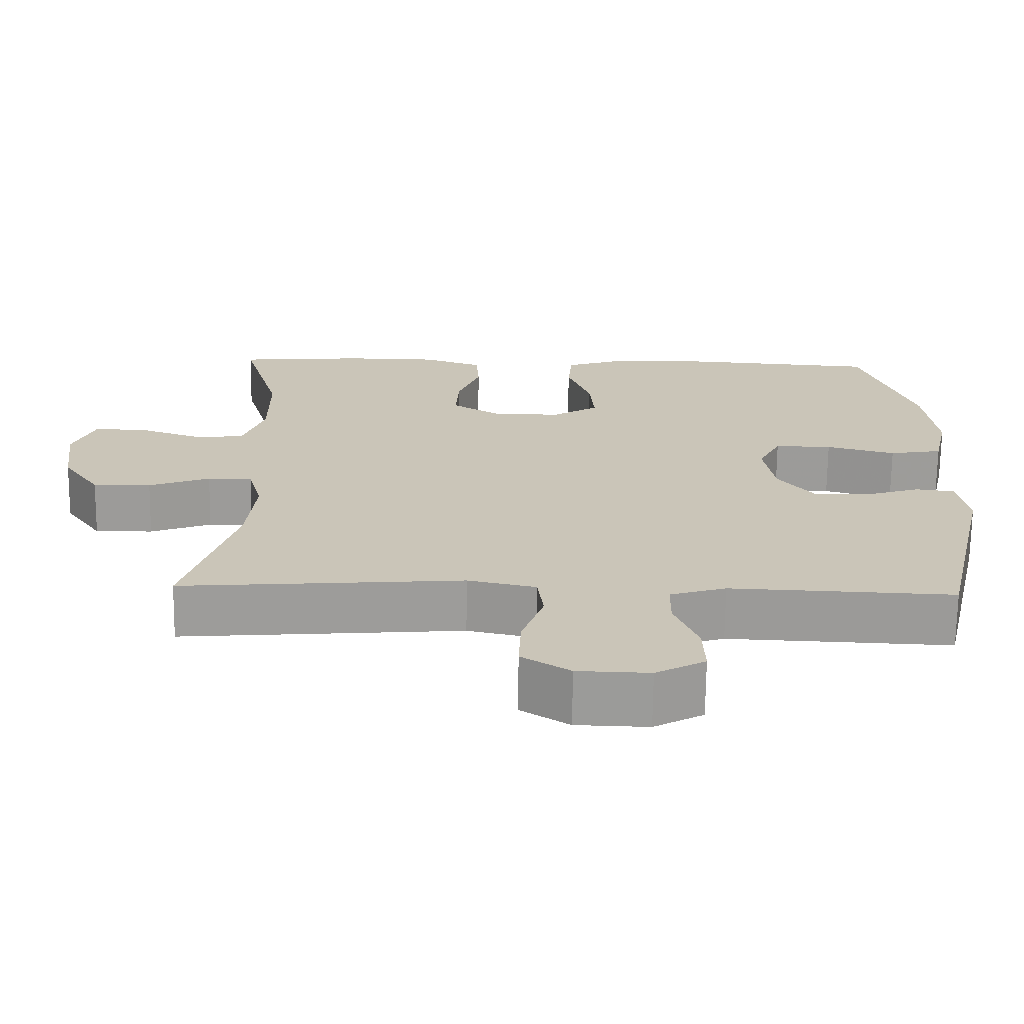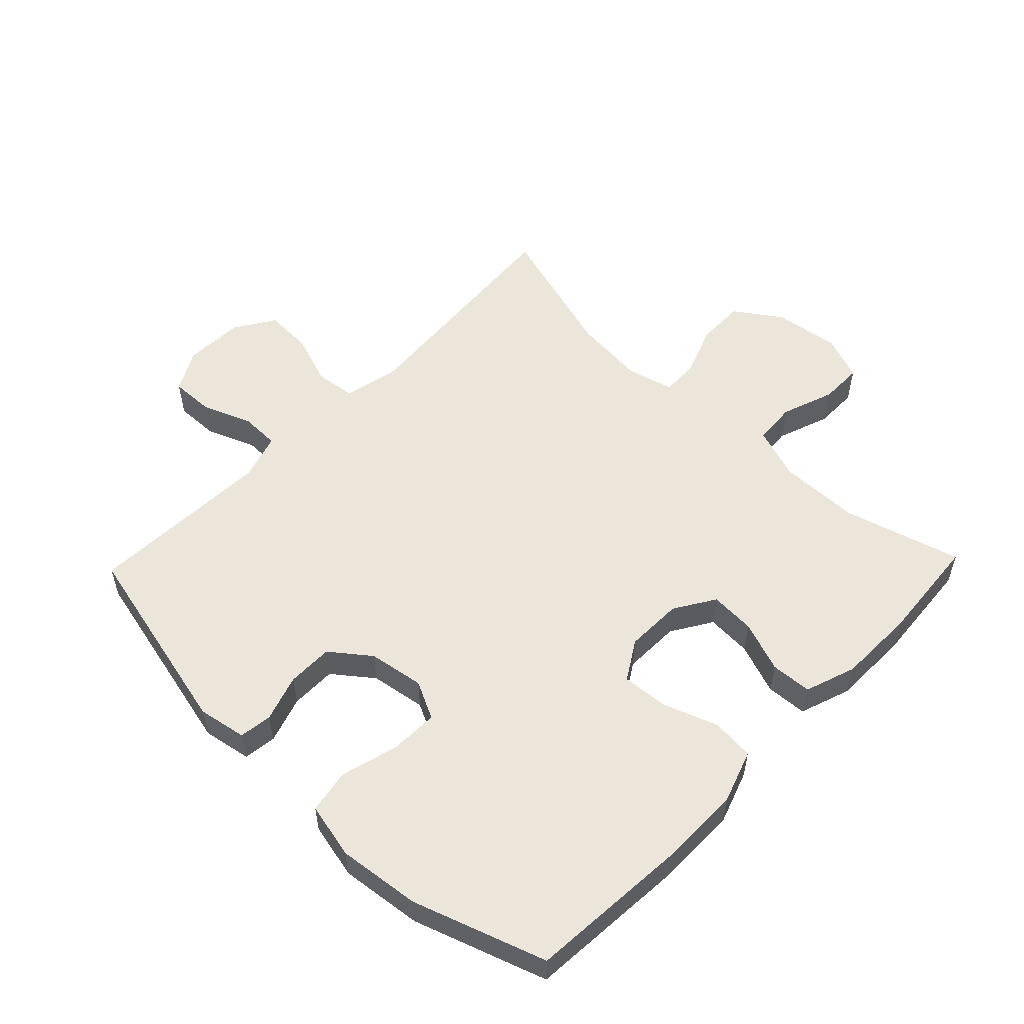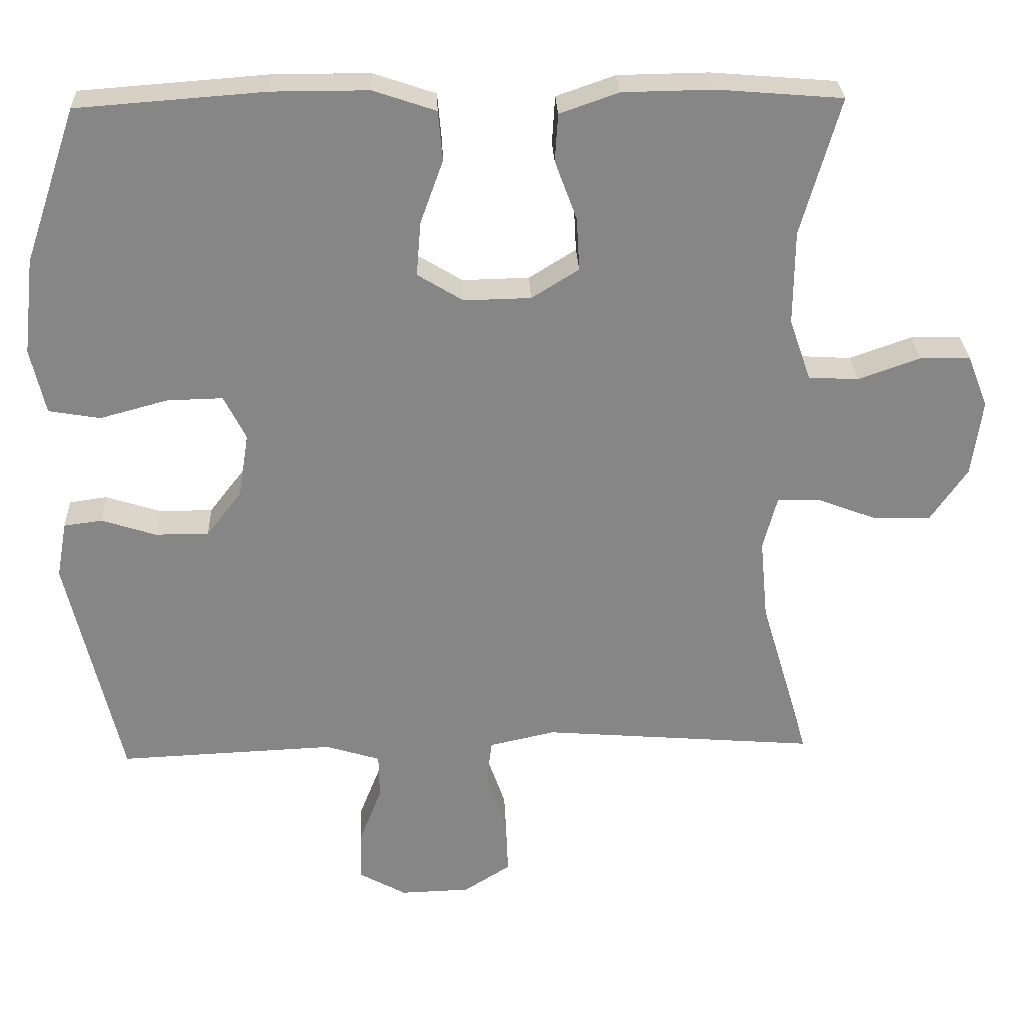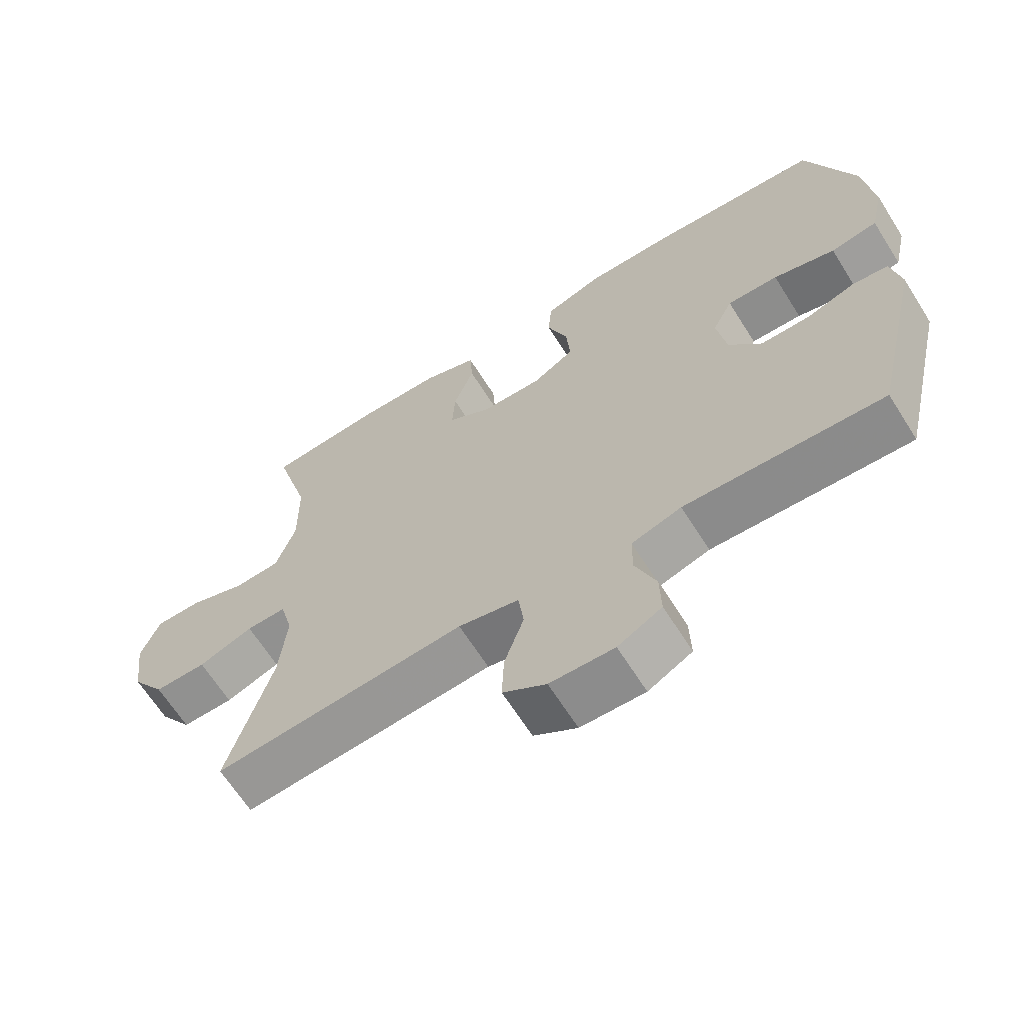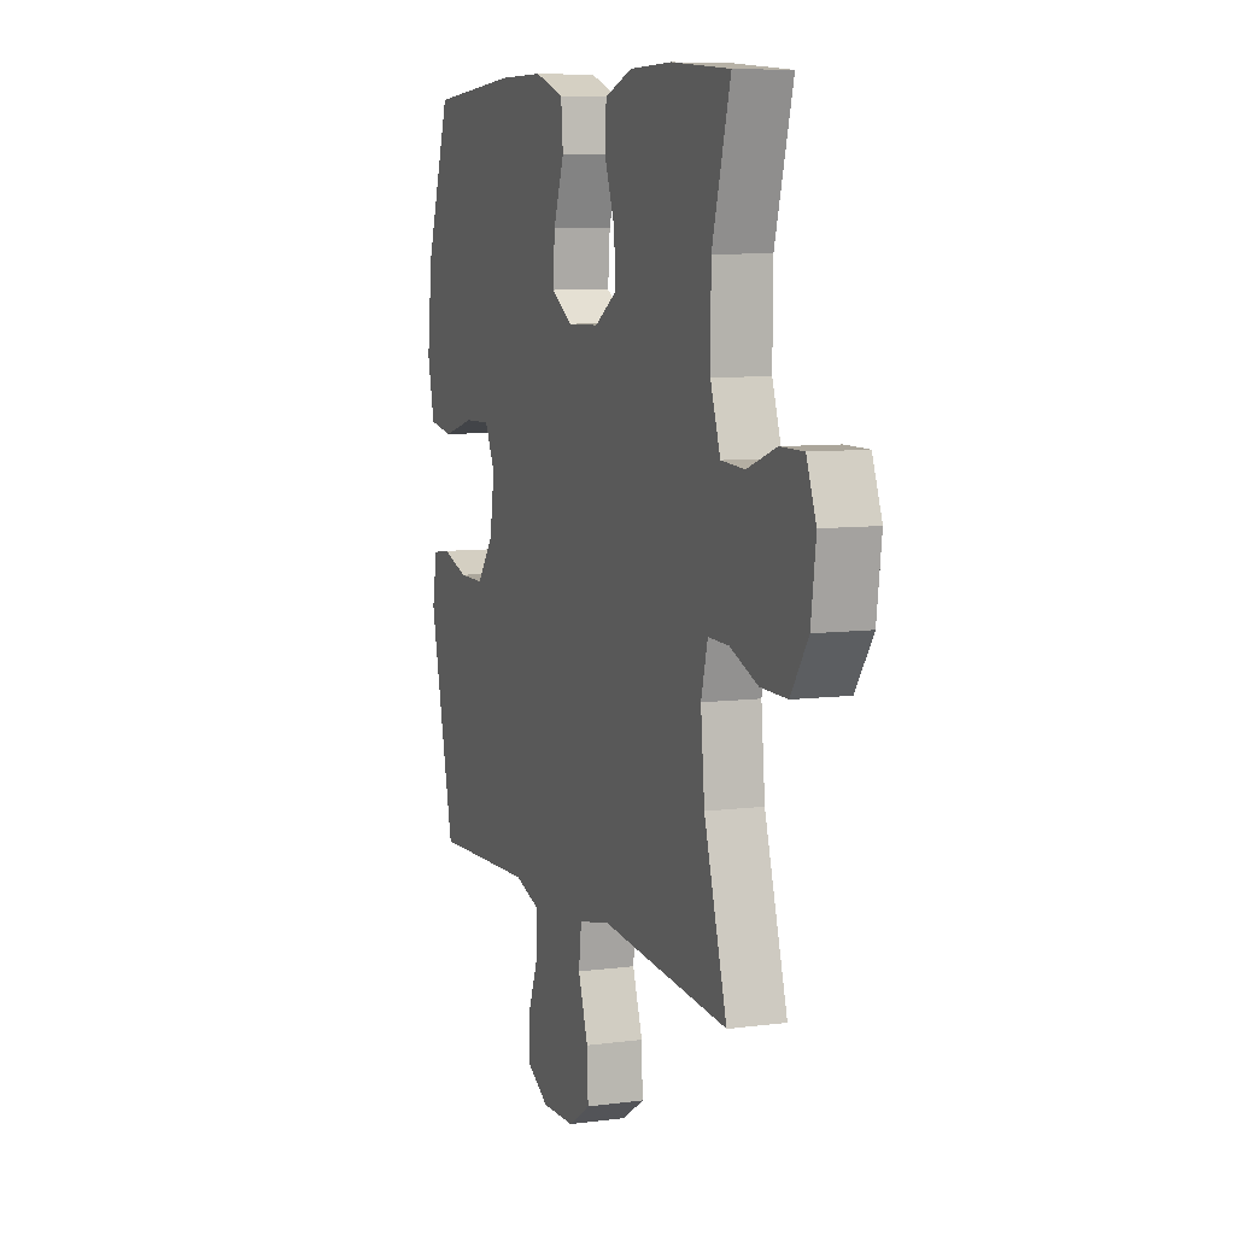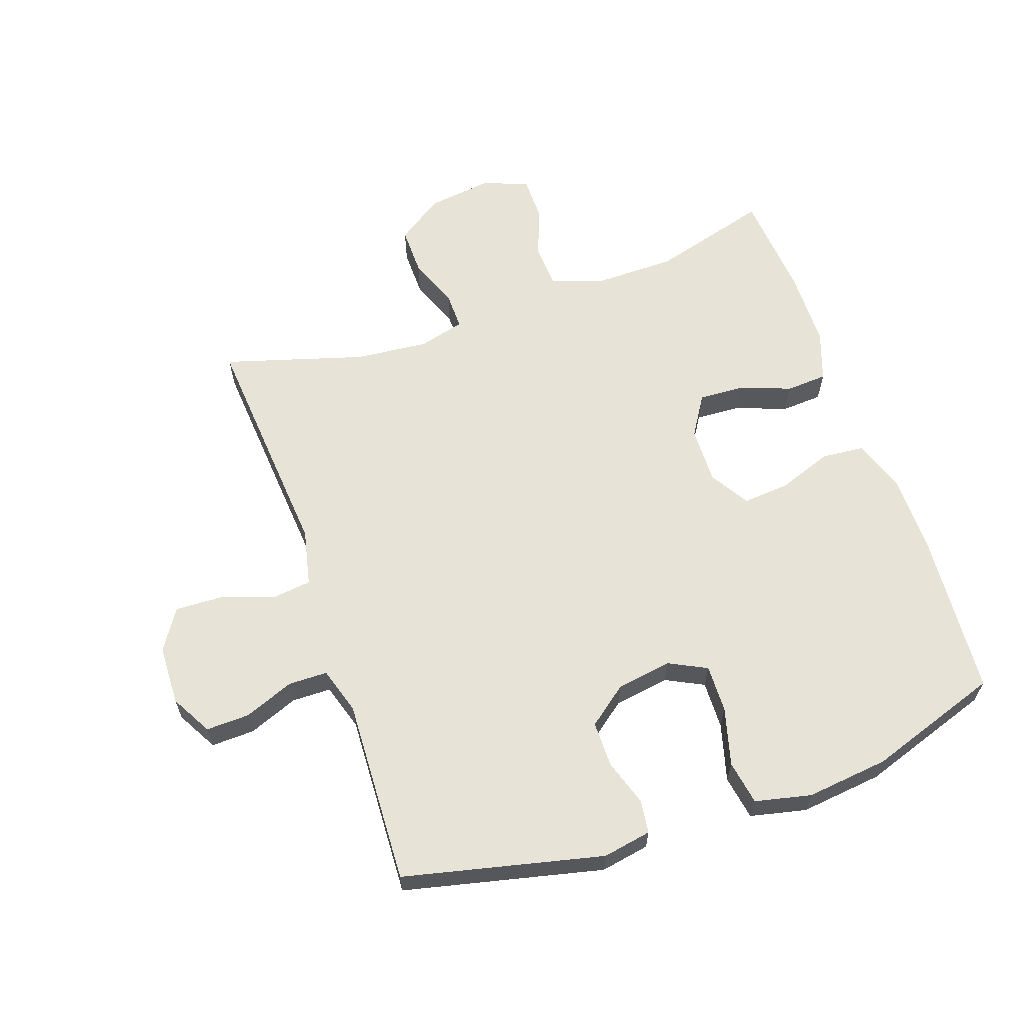
<metadata>
{"format":"obj","ext":"obj","renderer":"f3d","projection":"perspective","resolution":1024,"background":"white","views":[{"elev":-69.8,"azim":179.3,"up":"+Z"},{"elev":54.4,"azim":-46.1,"up":"+Y"},{"elev":28.2,"azim":-2.3,"up":"+Z"},{"elev":-65.4,"azim":-147.8,"up":"+Z"},{"elev":7.9,"azim":69.9,"up":"+Z"},{"elev":62.2,"azim":-109.1,"up":"+Y"}]}
</metadata>
<code>
v 0.5 0.07 -0.5
v 0.262 0.07 -0.481
v 0.127 0.07 -0.47
v 0.037 0.07 -0.49
v 0.029 0.07 -0.553
v 0.058 0.07 -0.637
v 0.061 0.07 -0.712
v -0.003 0.07 -0.753
v -0.098 0.07 -0.756
v -0.163 0.07 -0.72
v -0.161 0.07 -0.651
v -0.13 0.07 -0.572
v -0.131 0.07 -0.51
v -0.205 0.07 -0.487
v -0.32 0.07 -0.492
v -0.5 0.07 -0.5
v -0.573 0.07 -0.185
v -0.559 0.07 -0.108
v -0.507 0.07 -0.101
v -0.433 0.07 -0.125
v -0.36 0.07 -0.125
v -0.312 0.07 -0.063
v -0.298 0.07 0.025
v -0.328 0.07 0.085
v -0.404 0.07 0.083
v -0.496 0.07 0.058
v -0.566 0.07 0.07
v -0.586 0.07 0.159
v -0.571 0.07 0.29
v -0.5 0.07 0.5
v -0.245 0.07 0.519
v -0.114 0.07 0.519
v -0.029 0.07 0.49
v -0.023 0.07 0.422
v -0.054 0.07 0.336
v -0.06 0.07 0.262
v 0.002 0.07 0.224
v 0.093 0.07 0.226
v 0.157 0.07 0.266
v 0.153 0.07 0.338
v 0.123 0.07 0.419
v 0.127 0.07 0.484
v 0.207 0.07 0.512
v 0.33 0.07 0.514
v 0.5 0.07 0.5
v 0.447 0.07 0.313
v 0.446 0.07 0.185
v 0.475 0.07 0.101
v 0.543 0.07 0.097
v 0.627 0.07 0.127
v 0.695 0.07 0.127
v 0.723 0.07 0.055
v 0.709 0.07 -0.049
v 0.659 0.07 -0.122
v 0.582 0.07 -0.121
v 0.501 0.07 -0.09
v 0.442 0.07 -0.089
v 0.423 0.07 -0.162
v 0.434 0.07 -0.278
v 0.5 0 -0.5
v 0.262 0 -0.481
v 0.127 0 -0.47
v 0.037 0 -0.49
v 0.029 0 -0.553
v 0.058 0 -0.637
v 0.061 0 -0.712
v -0.003 0 -0.753
v -0.098 0 -0.756
v -0.163 0 -0.72
v -0.161 0 -0.651
v -0.13 0 -0.572
v -0.131 0 -0.51
v -0.205 0 -0.487
v -0.32 0 -0.492
v -0.5 0 -0.5
v -0.573 0 -0.185
v -0.559 0 -0.108
v -0.507 0 -0.101
v -0.433 0 -0.125
v -0.36 0 -0.125
v -0.312 0 -0.063
v -0.298 0 0.025
v -0.328 0 0.085
v -0.404 0 0.083
v -0.496 0 0.058
v -0.566 0 0.07
v -0.586 0 0.159
v -0.571 0 0.29
v -0.5 0 0.5
v -0.245 0 0.519
v -0.114 0 0.519
v -0.029 0 0.49
v -0.023 0 0.422
v -0.054 0 0.336
v -0.06 0 0.262
v 0.002 0 0.224
v 0.093 0 0.226
v 0.157 0 0.266
v 0.153 0 0.338
v 0.123 0 0.419
v 0.127 0 0.484
v 0.207 0 0.512
v 0.33 0 0.514
v 0.5 0 0.5
v 0.447 0 0.313
v 0.446 0 0.185
v 0.475 0 0.101
v 0.543 0 0.097
v 0.627 0 0.127
v 0.695 0 0.127
v 0.723 0 0.055
v 0.709 0 -0.049
v 0.659 0 -0.122
v 0.582 0 -0.121
v 0.501 0 -0.09
v 0.442 0 -0.089
v 0.423 0 -0.162
v 0.434 0 -0.278
f 53 54 55 56
f 53 56 57
f 52 53 57
f 49 50 51 52
f 48 49 52 57
f 47 48 57 58
f 43 44 45 46
f 43 46 47 58
f 40 41 42 43
f 39 40 43 58
f 32 33 34 35
f 32 35 36
f 31 32 36
f 30 31 36
f 29 30 36 37
f 25 26 27 28
f 24 25 28 29
f 17 18 19 20
f 15 16 17 20
f 14 15 20 21
f 13 14 21 22
f 9 10 11 12
f 9 12 13
f 8 9 13
f 5 6 7 8
f 4 5 8 13
f 3 4 13 22
f 59 1 2 3
f 38 39 58 59
f 37 38 59 3
f 24 29 37
f 23 24 37 3
f 3 22 23
f 115 114 113 112
f 116 115 112
f 116 112 111
f 111 110 109 108
f 116 111 108 107
f 117 116 107 106
f 105 104 103 102
f 117 106 105 102
f 102 101 100 99
f 117 102 99 98
f 94 93 92 91
f 95 94 91
f 95 91 90
f 95 90 89
f 96 95 89 88
f 87 86 85 84
f 88 87 84 83
f 79 78 77 76
f 79 76 75 74
f 80 79 74 73
f 81 80 73 72
f 71 70 69 68
f 72 71 68
f 72 68 67
f 67 66 65 64
f 72 67 64 63
f 81 72 63 62
f 62 61 60 118
f 118 117 98 97
f 62 118 97 96
f 96 88 83
f 62 96 83 82
f 82 81 62
f 1 60 61 2
f 2 61 62 3
f 3 62 63 4
f 4 63 64 5
f 5 64 65 6
f 6 65 66 7
f 7 66 67 8
f 8 67 68 9
f 9 68 69 10
f 10 69 70 11
f 11 70 71 12
f 12 71 72 13
f 13 72 73 14
f 14 73 74 15
f 15 74 75 16
f 16 75 76 17
f 17 76 77 18
f 18 77 78 19
f 19 78 79 20
f 20 79 80 21
f 21 80 81 22
f 22 81 82 23
f 23 82 83 24
f 24 83 84 25
f 25 84 85 26
f 26 85 86 27
f 27 86 87 28
f 28 87 88 29
f 29 88 89 30
f 30 89 90 31
f 31 90 91 32
f 32 91 92 33
f 33 92 93 34
f 34 93 94 35
f 35 94 95 36
f 36 95 96 37
f 37 96 97 38
f 38 97 98 39
f 39 98 99 40
f 40 99 100 41
f 41 100 101 42
f 42 101 102 43
f 43 102 103 44
f 44 103 104 45
f 45 104 105 46
f 46 105 106 47
f 47 106 107 48
f 48 107 108 49
f 49 108 109 50
f 50 109 110 51
f 51 110 111 52
f 52 111 112 53
f 53 112 113 54
f 54 113 114 55
f 55 114 115 56
f 56 115 116 57
f 57 116 117 58
f 58 117 118 59
f 59 118 60 1

</code>
